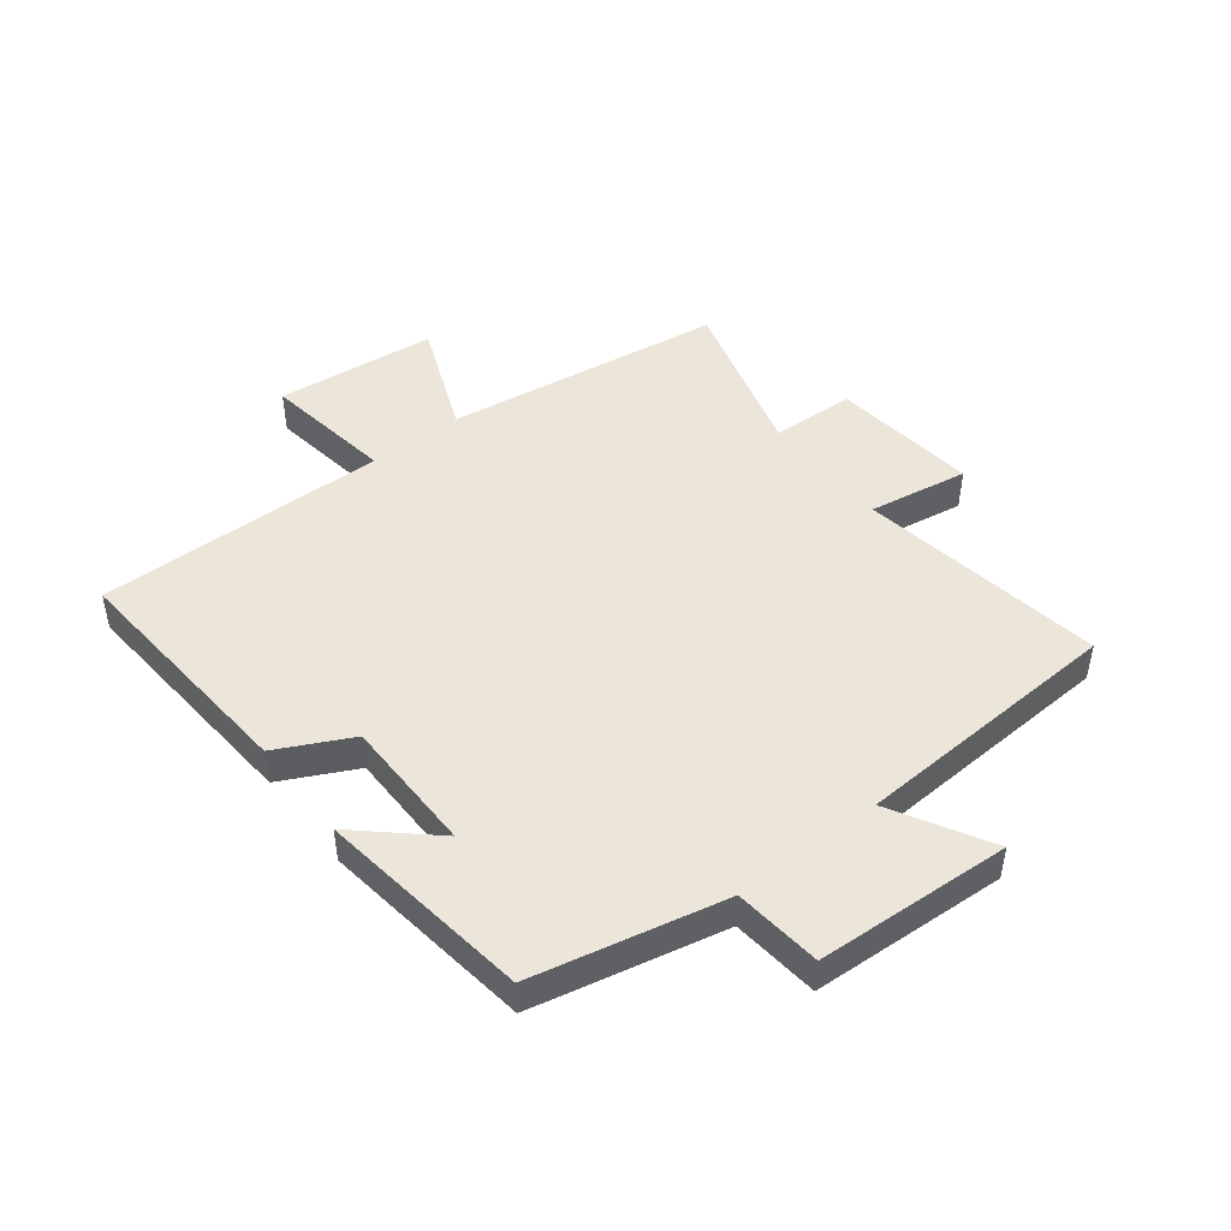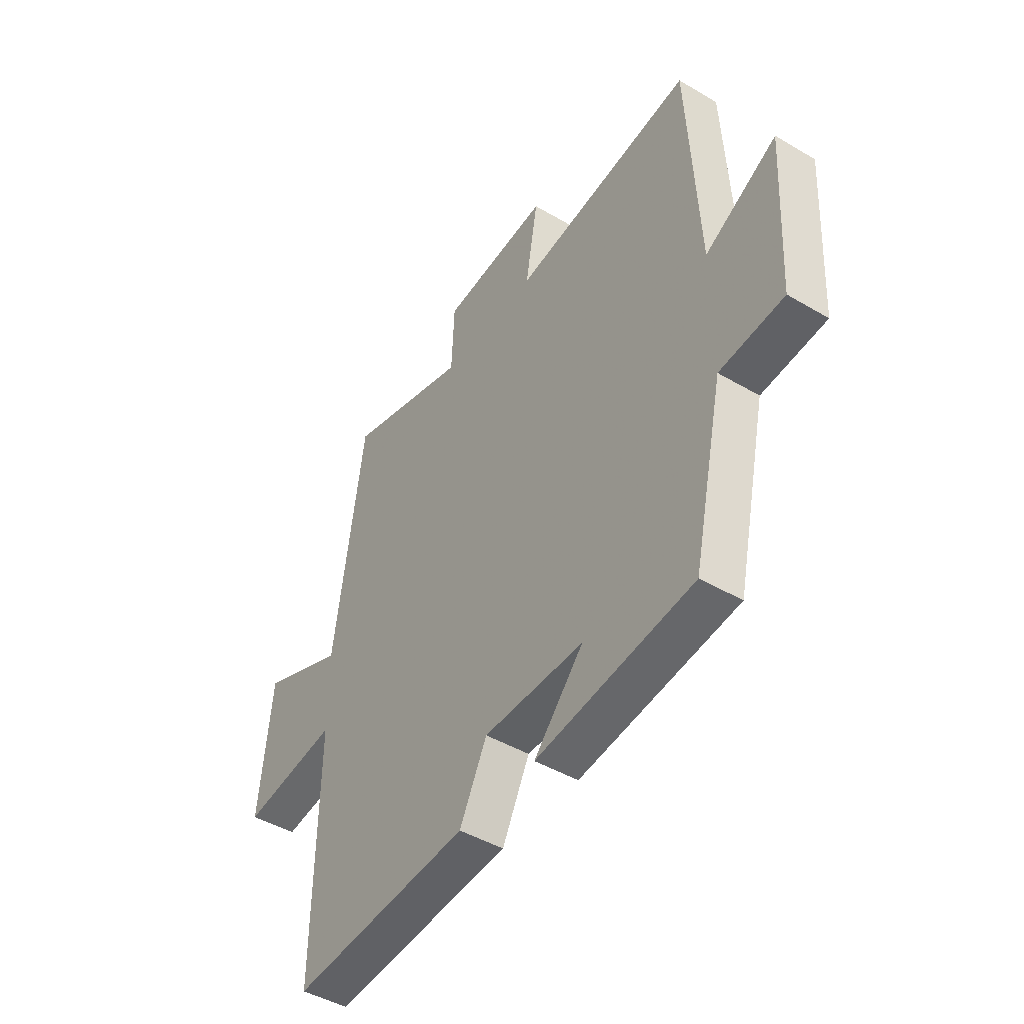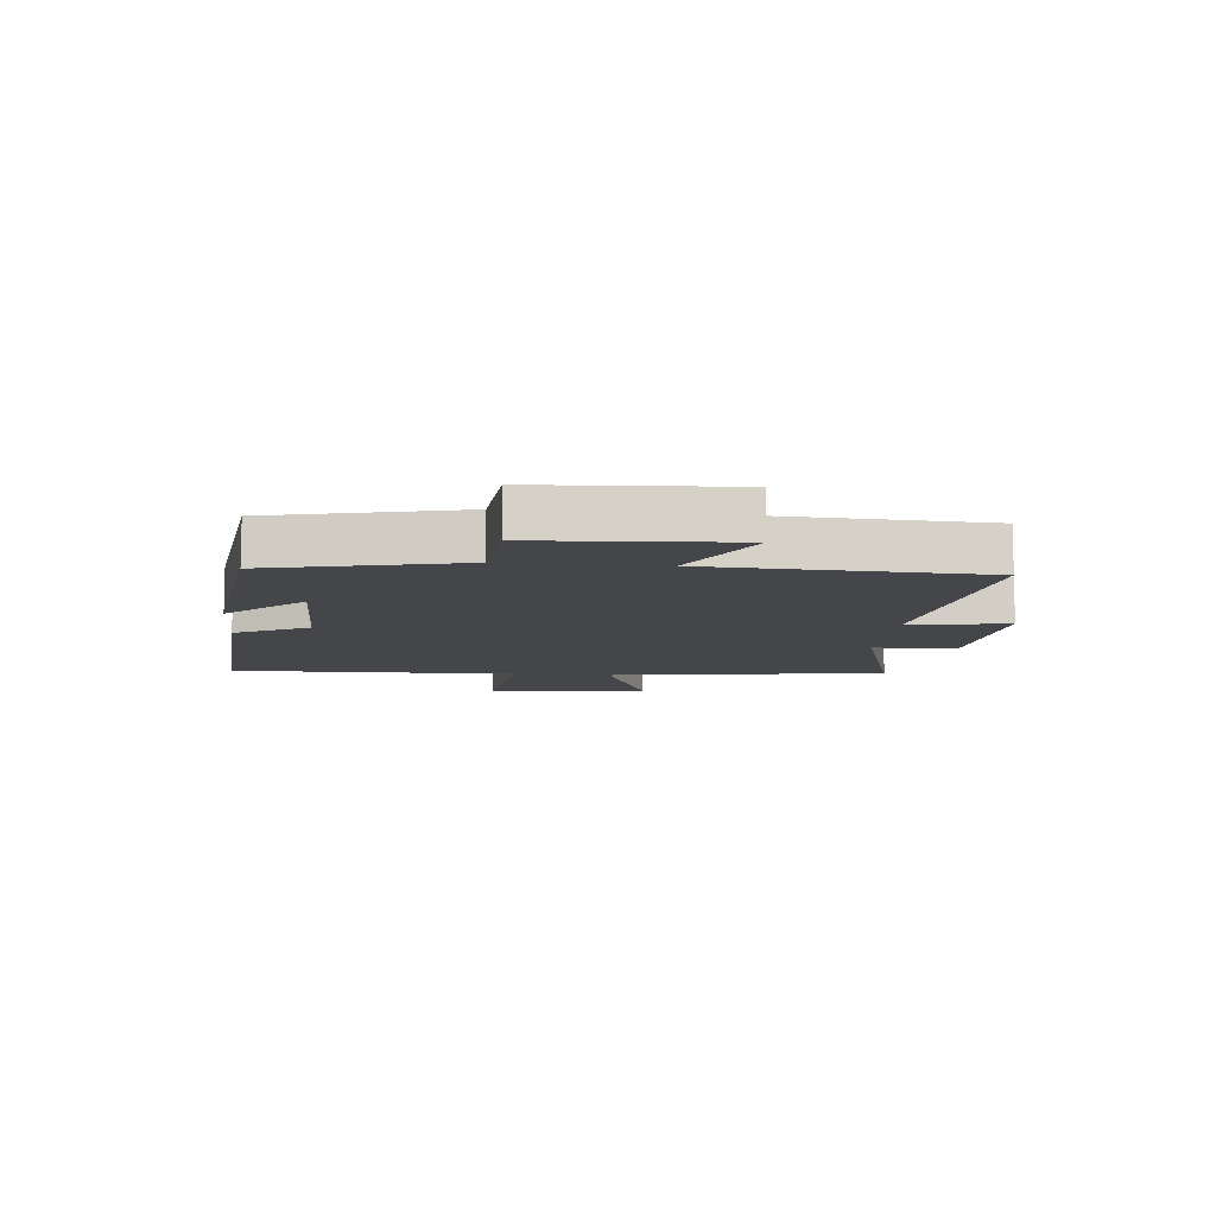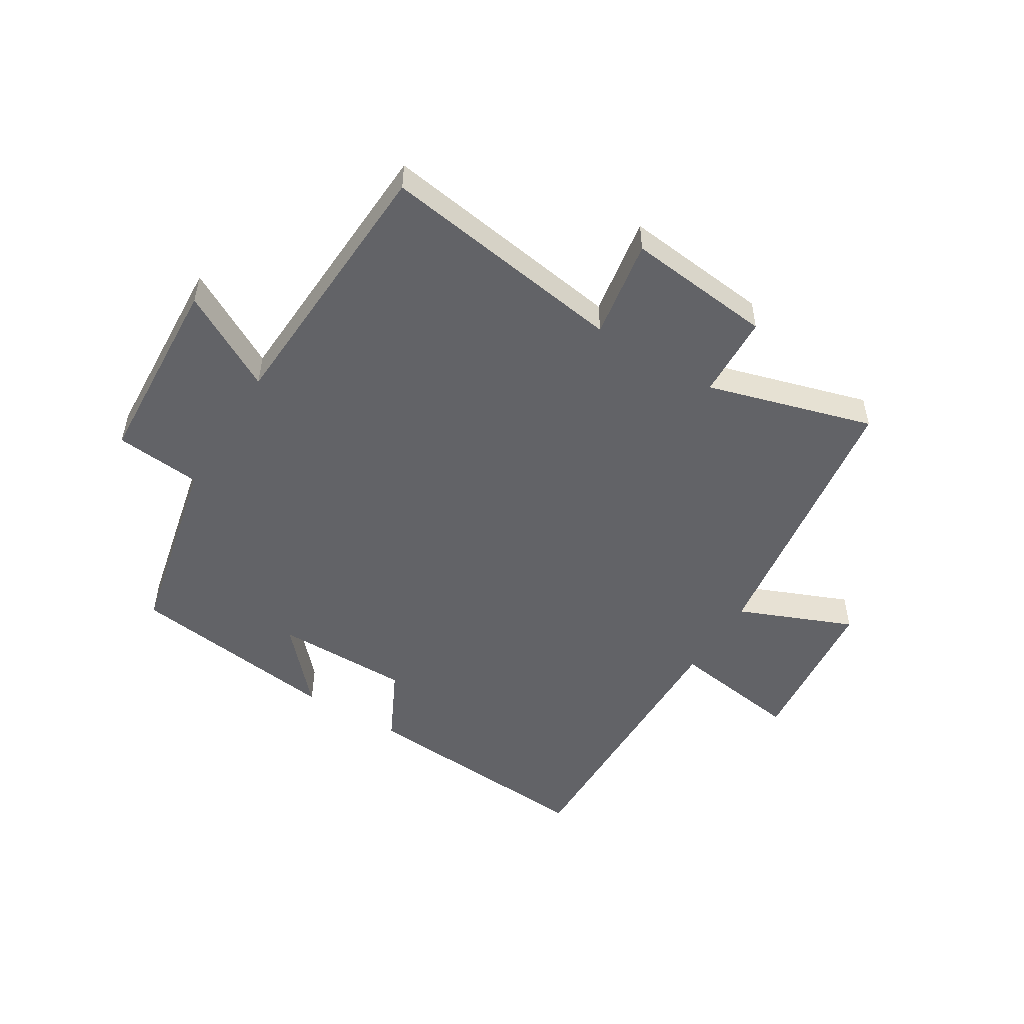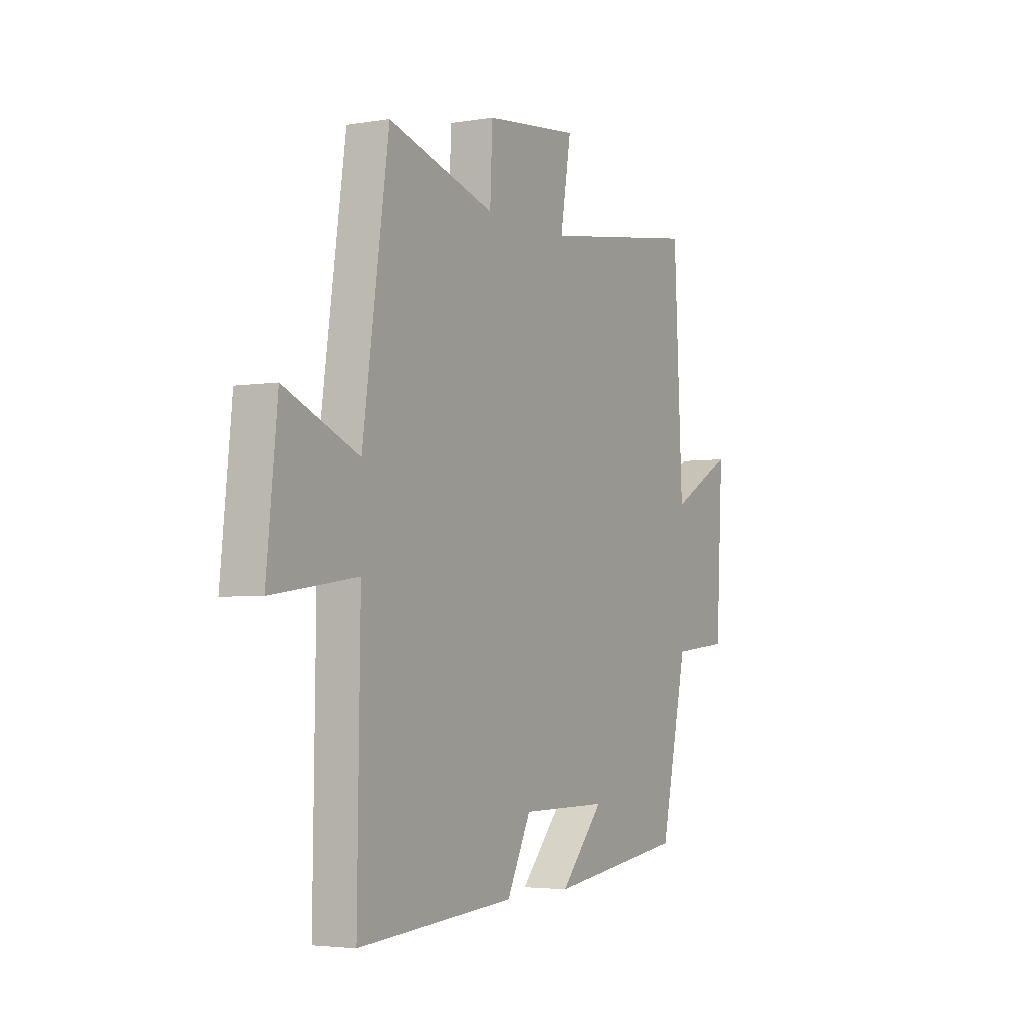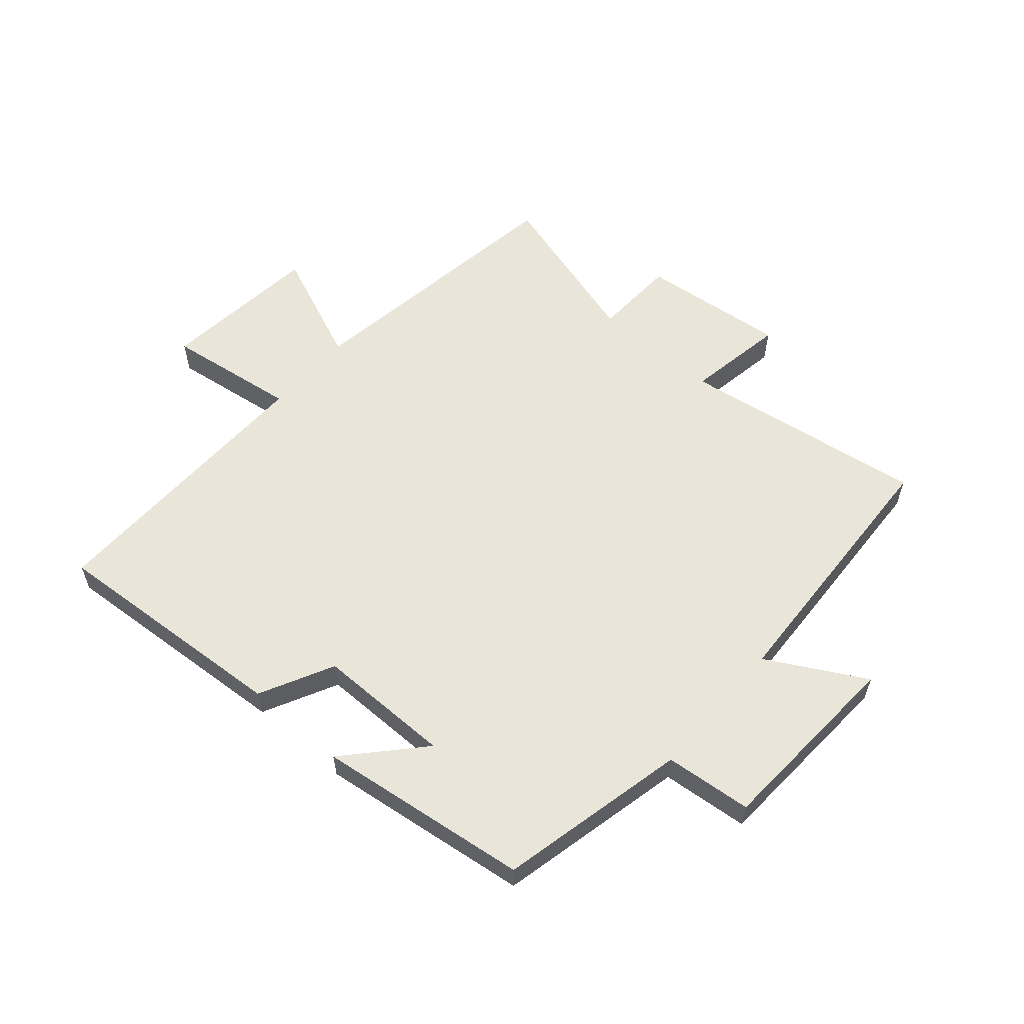
<metadata>
{"format":"obj","ext":"obj","renderer":"f3d","projection":"perspective","resolution":1024,"background":"white","views":[{"elev":46.8,"azim":-128.1,"up":"+Y"},{"elev":-45.6,"azim":-124.2,"up":"+Z"},{"elev":-9.8,"azim":-95.3,"up":"+Y"},{"elev":-51.0,"azim":-31.6,"up":"+Y"},{"elev":-3.7,"azim":119.1,"up":"+Z"},{"elev":58.3,"azim":-139.0,"up":"+Y"}]}
</metadata>
<code>
v -0.43 0.07 -0.454
v -0.5 0.07 -0.138
v -0.645 0.07 -0.124
v -0.663 0.07 0.2
v -0.5 0.07 0.11
v -0.477 0.07 0.561
v -0.066 0.07 0.5
v -0.094 0.07 0.666
v 0.15 0.07 0.64
v 0.156 0.07 0.5
v 0.433 0.07 0.58
v 0.5 0.07 0.114
v 0.691 0.07 0.193
v 0.719 0.07 -0.075
v 0.5 0.07 -0.044
v 0.507 0.07 -0.528
v 0.101 0.07 -0.5
v 0.039 0.07 -0.377
v -0.187 0.07 -0.377
v -0.075 0.07 -0.5
v -0.43 0 -0.454
v -0.5 0 -0.138
v -0.645 0 -0.124
v -0.663 0 0.2
v -0.5 0 0.11
v -0.477 0 0.561
v -0.066 0 0.5
v -0.094 0 0.666
v 0.15 0 0.64
v 0.156 0 0.5
v 0.433 0 0.58
v 0.5 0 0.114
v 0.691 0 0.193
v 0.719 0 -0.075
v 0.5 0 -0.044
v 0.507 0 -0.528
v 0.101 0 -0.5
v 0.039 0 -0.377
v -0.187 0 -0.377
v -0.075 0 -0.5
f 19 20 1 2
f 18 19 2
f 15 16 17 18
f 15 18 2
f 12 13 14 15
f 10 11 12 15
f 10 15 2 3
f 7 8 9 10
f 7 10 3
f 5 6 7
f 5 7 3
f 3 4 5
f 22 21 40 39
f 22 39 38
f 38 37 36 35
f 22 38 35
f 35 34 33 32
f 35 32 31 30
f 23 22 35 30
f 30 29 28 27
f 23 30 27
f 27 26 25
f 23 27 25
f 25 24 23
f 1 21 22 2
f 2 22 23 3
f 3 23 24 4
f 4 24 25 5
f 5 25 26 6
f 6 26 27 7
f 7 27 28 8
f 8 28 29 9
f 9 29 30 10
f 10 30 31 11
f 11 31 32 12
f 12 32 33 13
f 13 33 34 14
f 14 34 35 15
f 15 35 36 16
f 16 36 37 17
f 17 37 38 18
f 18 38 39 19
f 19 39 40 20
f 20 40 21 1

</code>
